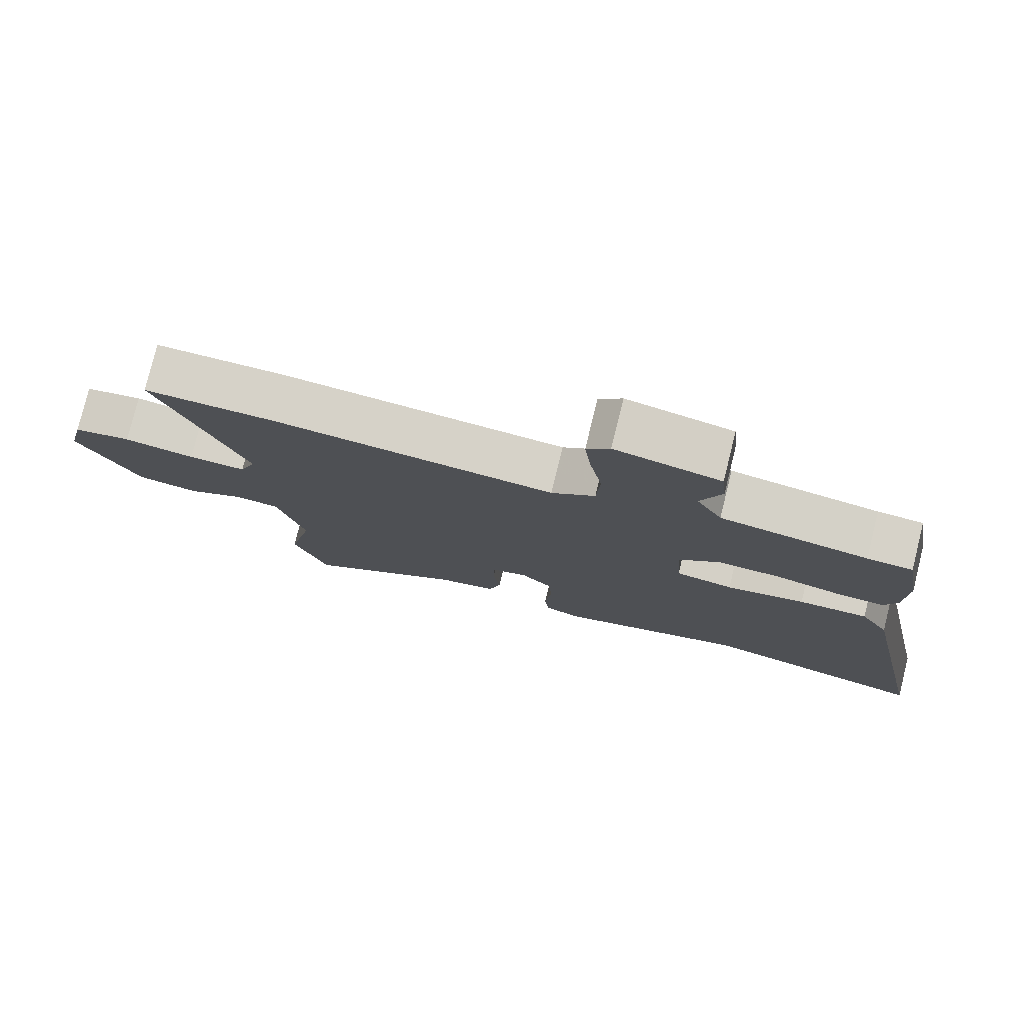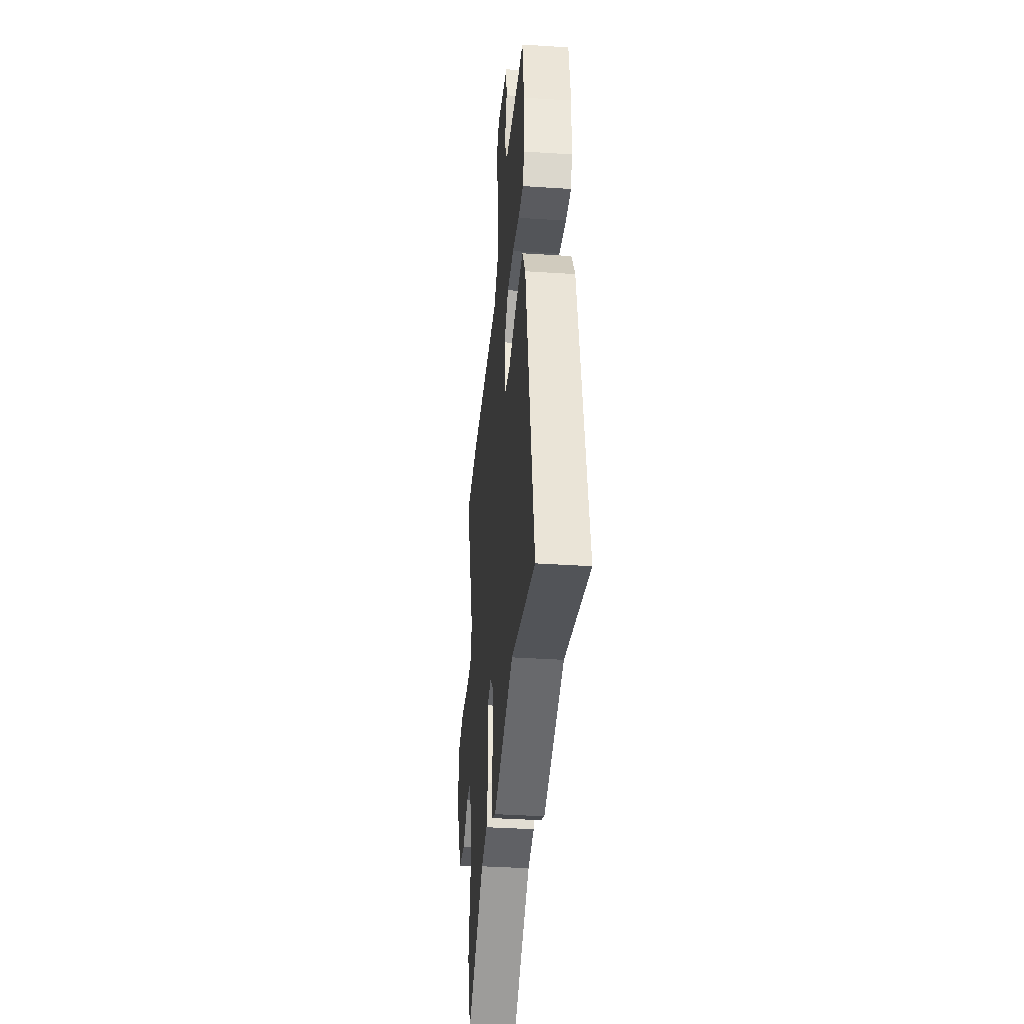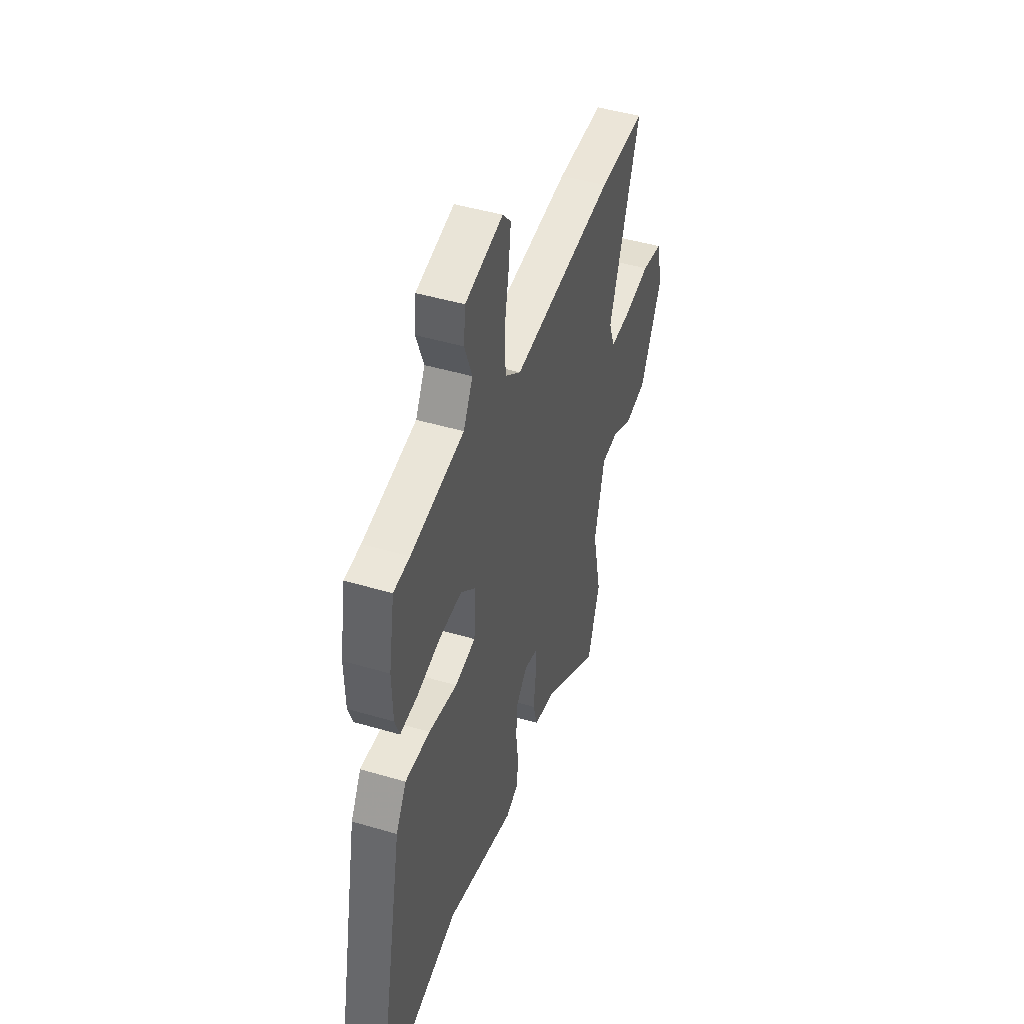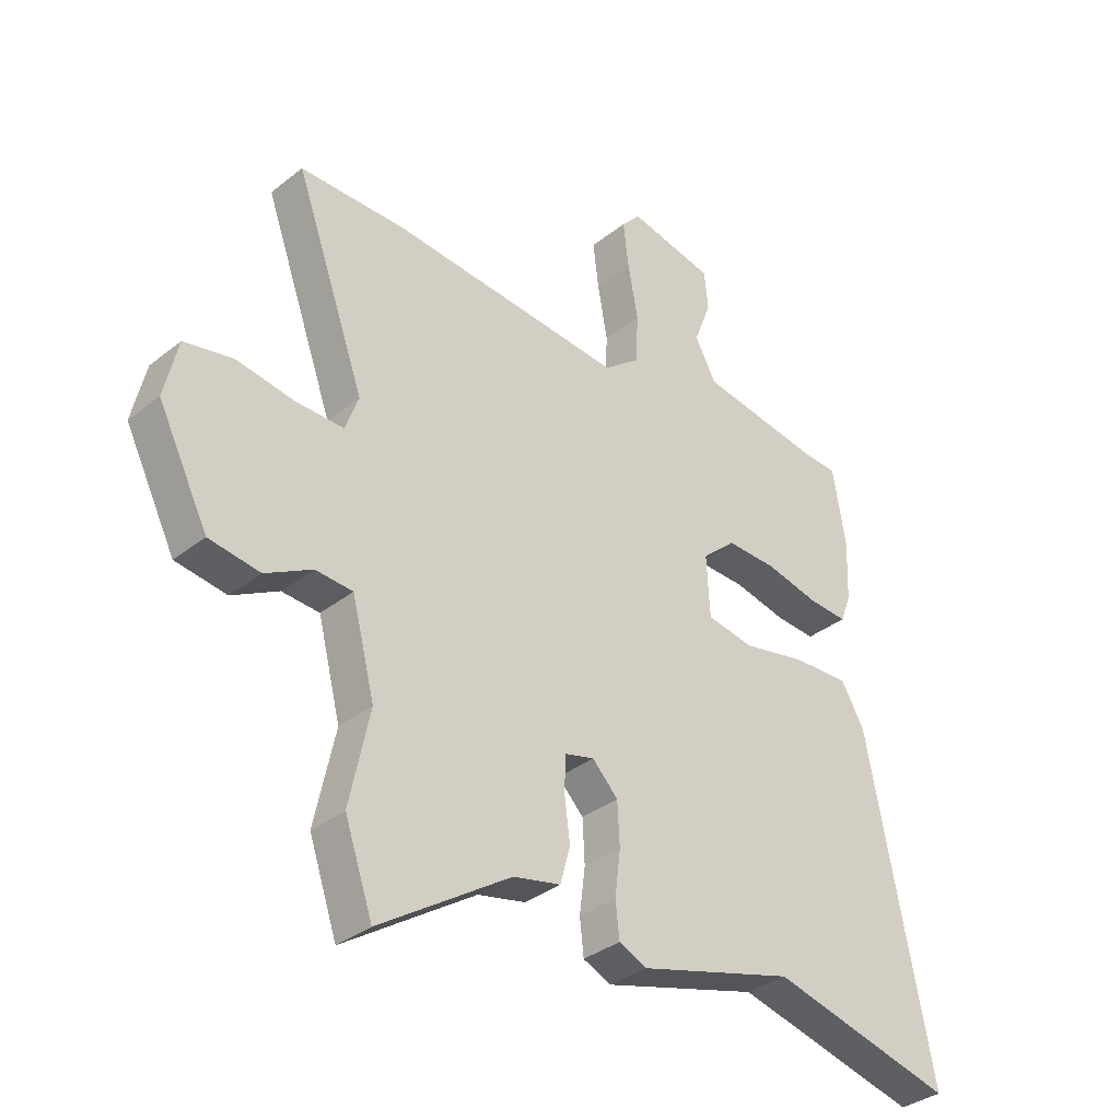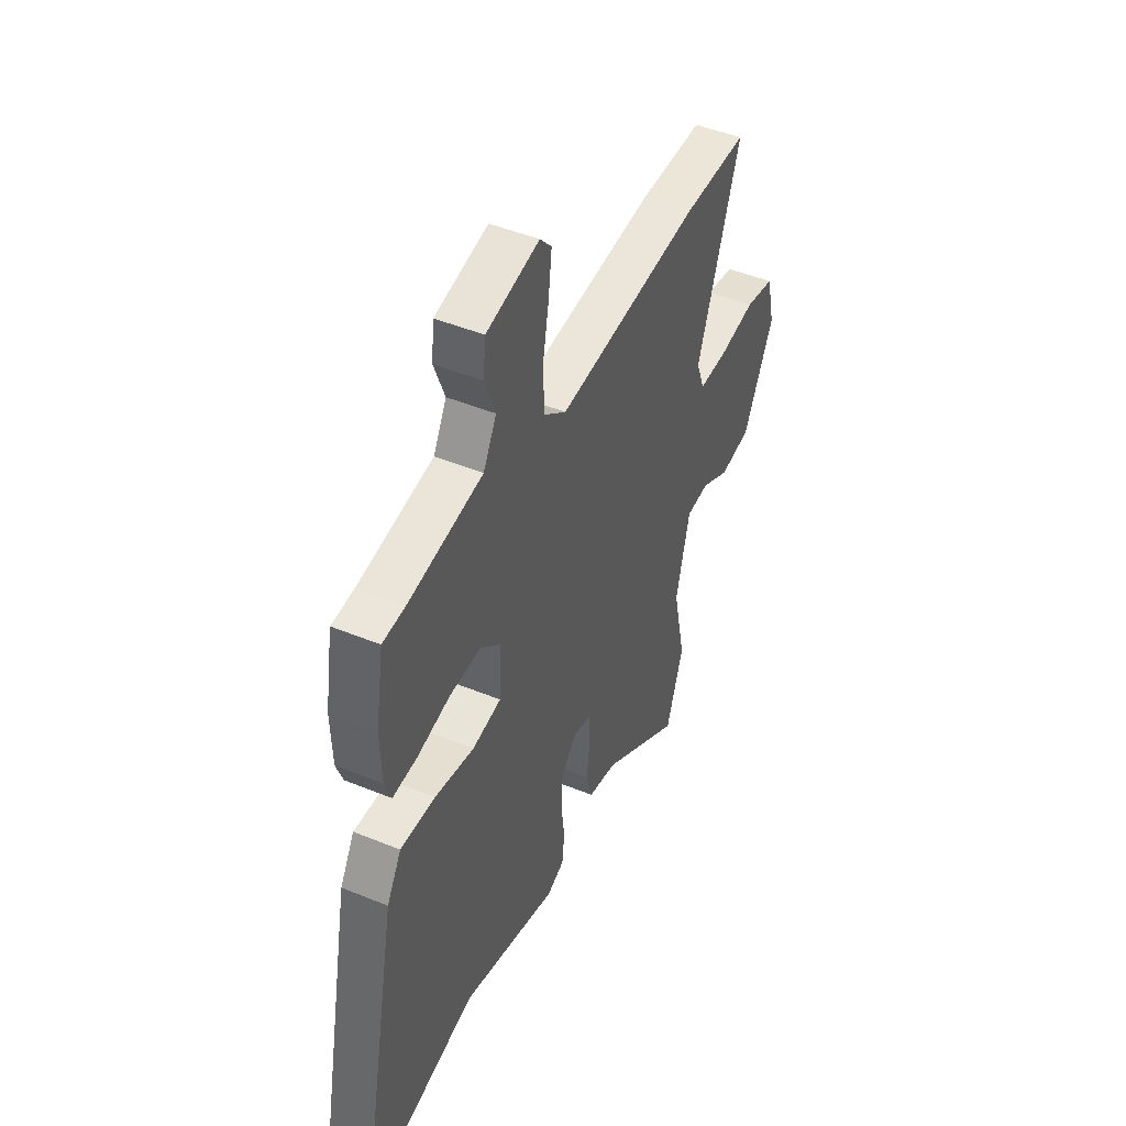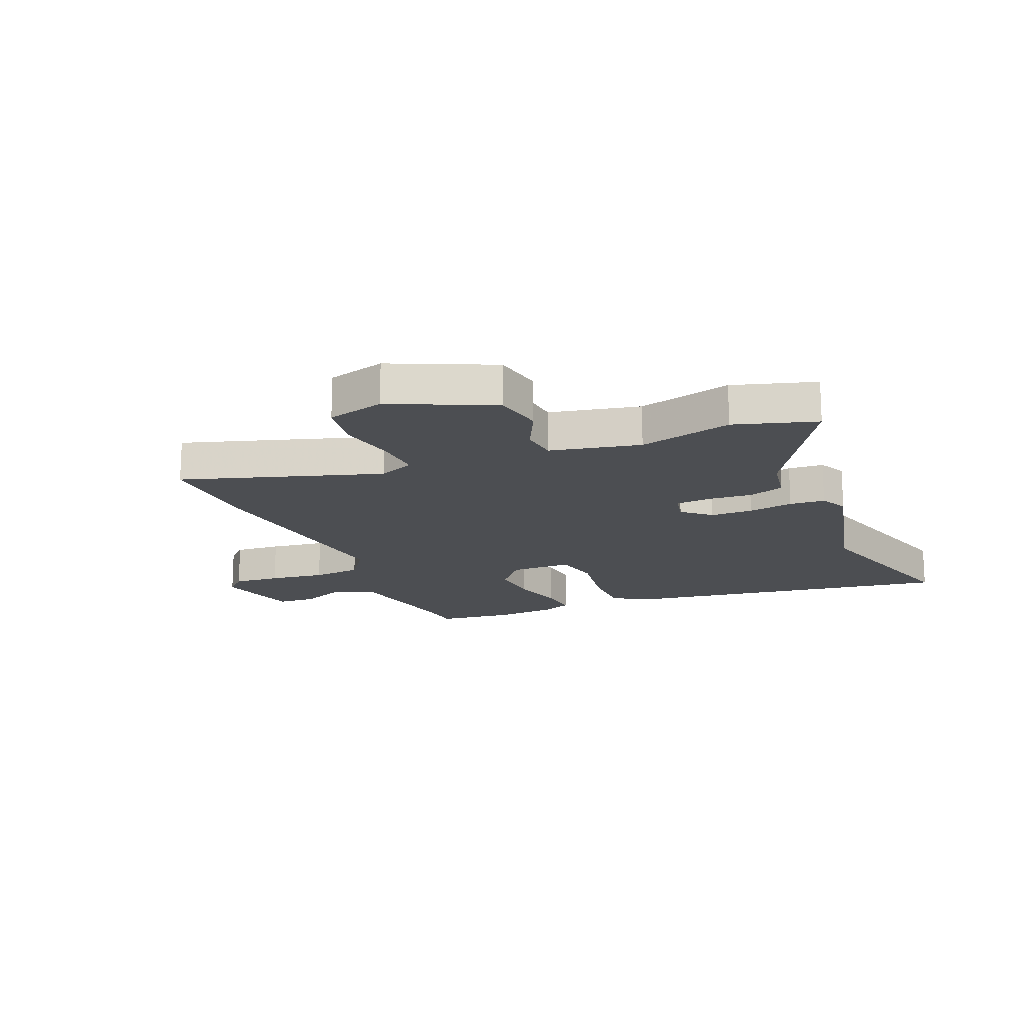
<metadata>
{"format":"obj","ext":"obj","renderer":"f3d","projection":"perspective","resolution":1024,"background":"white","views":[{"elev":78.2,"azim":-166.1,"up":"+Z"},{"elev":-36.6,"azim":-94.9,"up":"+Z"},{"elev":46.2,"azim":-71.3,"up":"+Z"},{"elev":-34.5,"azim":136.6,"up":"+Z"},{"elev":46.7,"azim":-65.0,"up":"+Z"},{"elev":-16.9,"azim":115.2,"up":"+Y"}]}
</metadata>
<code>
v -0.517 0.07 0.397
v -0.494 0.07 0.535
v -0.428 0.07 0.539
v -0.212 0.07 0.572
v -0.174 0.07 0.642
v -0.205 0.07 0.724
v -0.198 0.07 0.793
v -0.044 0.07 0.825
v -0.01 0.07 0.787
v -0.02 0.07 0.704
v -0.038 0.07 0.606
v -0.033 0.07 0.518
v 0.031 0.07 0.468
v 0.449 0.07 0.501
v 0.639 0.07 0.499
v 0.513 0.07 0.151
v 0.537 0.07 0.086
v 0.622 0.07 0.087
v 0.727 0.07 0.103
v 0.813 0.07 0.085
v 0.837 0.07 -0.019
v 0.747 0.07 -0.196
v 0.656 0.07 -0.209
v 0.573 0.07 -0.164
v 0.506 0.07 -0.168
v 0.465 0.07 -0.327
v 0.501 0.07 -0.496
v 0.451 0.07 -0.64
v 0.216 0.07 -0.485
v 0.131 0.07 -0.466
v 0.113 0.07 -0.401
v 0.123 0.07 -0.322
v 0.121 0.07 -0.26
v 0.068 0.07 -0.246
v 0.022 0.07 -0.293
v 0.018 0.07 -0.369
v 0.028 0.07 -0.45
v 0.021 0.07 -0.513
v -0.029 0.07 -0.535
v -0.309 0.07 -0.454
v -0.64 0.07 -0.534
v -0.525 0.07 0.046
v -0.483 0.07 0.118
v -0.382 0.07 0.113
v -0.267 0.07 0.089
v -0.183 0.07 0.103
v -0.177 0.07 0.212
v -0.237 0.07 0.266
v -0.328 0.07 0.264
v -0.423 0.07 0.243
v -0.494 0.07 0.239
v -0.513 0.07 0.29
v -0.517 0 0.397
v -0.494 0 0.535
v -0.428 0 0.539
v -0.212 0 0.572
v -0.174 0 0.642
v -0.205 0 0.724
v -0.198 0 0.793
v -0.044 0 0.825
v -0.01 0 0.787
v -0.02 0 0.704
v -0.038 0 0.606
v -0.033 0 0.518
v 0.031 0 0.468
v 0.449 0 0.501
v 0.639 0 0.499
v 0.513 0 0.151
v 0.537 0 0.086
v 0.622 0 0.087
v 0.727 0 0.103
v 0.813 0 0.085
v 0.837 0 -0.019
v 0.747 0 -0.196
v 0.656 0 -0.209
v 0.573 0 -0.164
v 0.506 0 -0.168
v 0.465 0 -0.327
v 0.501 0 -0.496
v 0.451 0 -0.64
v 0.216 0 -0.485
v 0.131 0 -0.466
v 0.113 0 -0.401
v 0.123 0 -0.322
v 0.121 0 -0.26
v 0.068 0 -0.246
v 0.022 0 -0.293
v 0.018 0 -0.369
v 0.028 0 -0.45
v 0.021 0 -0.513
v -0.029 0 -0.535
v -0.309 0 -0.454
v -0.64 0 -0.534
v -0.525 0 0.046
v -0.483 0 0.118
v -0.382 0 0.113
v -0.267 0 0.089
v -0.183 0 0.103
v -0.177 0 0.212
v -0.237 0 0.266
v -0.328 0 0.264
v -0.423 0 0.243
v -0.494 0 0.239
v -0.513 0 0.29
f 1 2 3
f 52 1 3
f 51 52 3
f 50 51 3
f 49 50 3
f 48 49 3 4
f 47 48 4 5
f 43 44 45
f 42 43 45
f 41 42 45
f 40 41 45
f 40 45 46
f 39 40 46
f 38 39 46
f 37 38 46
f 36 37 46
f 35 36 46 47
f 29 30 31 32
f 29 32 33
f 28 29 33
f 27 28 33
f 26 27 33
f 25 26 33 34
f 22 23 24
f 21 22 24
f 20 21 24
f 19 20 24
f 18 19 24
f 17 18 24 25
f 16 17 25 34
f 15 16 34
f 14 15 34
f 13 14 34
f 9 10 11
f 8 9 11
f 7 8 11
f 6 7 11
f 5 6 11
f 5 11 12
f 47 5 12
f 34 35 47
f 13 34 47
f 12 13 47
f 55 54 53
f 55 53 104
f 55 104 103
f 55 103 102
f 55 102 101
f 56 55 101 100
f 57 56 100 99
f 97 96 95
f 97 95 94
f 97 94 93
f 97 93 92
f 98 97 92
f 98 92 91
f 98 91 90
f 98 90 89
f 98 89 88
f 99 98 88 87
f 84 83 82 81
f 85 84 81
f 85 81 80
f 85 80 79
f 85 79 78
f 86 85 78 77
f 76 75 74
f 76 74 73
f 76 73 72
f 76 72 71
f 76 71 70
f 77 76 70 69
f 86 77 69 68
f 86 68 67
f 86 67 66
f 86 66 65
f 63 62 61
f 63 61 60
f 63 60 59
f 63 59 58
f 63 58 57
f 64 63 57
f 64 57 99
f 99 87 86
f 99 86 65
f 99 65 64
f 1 53 54 2
f 2 54 55 3
f 3 55 56 4
f 4 56 57 5
f 5 57 58 6
f 6 58 59 7
f 7 59 60 8
f 8 60 61 9
f 9 61 62 10
f 10 62 63 11
f 11 63 64 12
f 12 64 65 13
f 13 65 66 14
f 14 66 67 15
f 15 67 68 16
f 16 68 69 17
f 17 69 70 18
f 18 70 71 19
f 19 71 72 20
f 20 72 73 21
f 21 73 74 22
f 22 74 75 23
f 23 75 76 24
f 24 76 77 25
f 25 77 78 26
f 26 78 79 27
f 27 79 80 28
f 28 80 81 29
f 29 81 82 30
f 30 82 83 31
f 31 83 84 32
f 32 84 85 33
f 33 85 86 34
f 34 86 87 35
f 35 87 88 36
f 36 88 89 37
f 37 89 90 38
f 38 90 91 39
f 39 91 92 40
f 40 92 93 41
f 41 93 94 42
f 42 94 95 43
f 43 95 96 44
f 44 96 97 45
f 45 97 98 46
f 46 98 99 47
f 47 99 100 48
f 48 100 101 49
f 49 101 102 50
f 50 102 103 51
f 51 103 104 52
f 52 104 53 1

</code>
